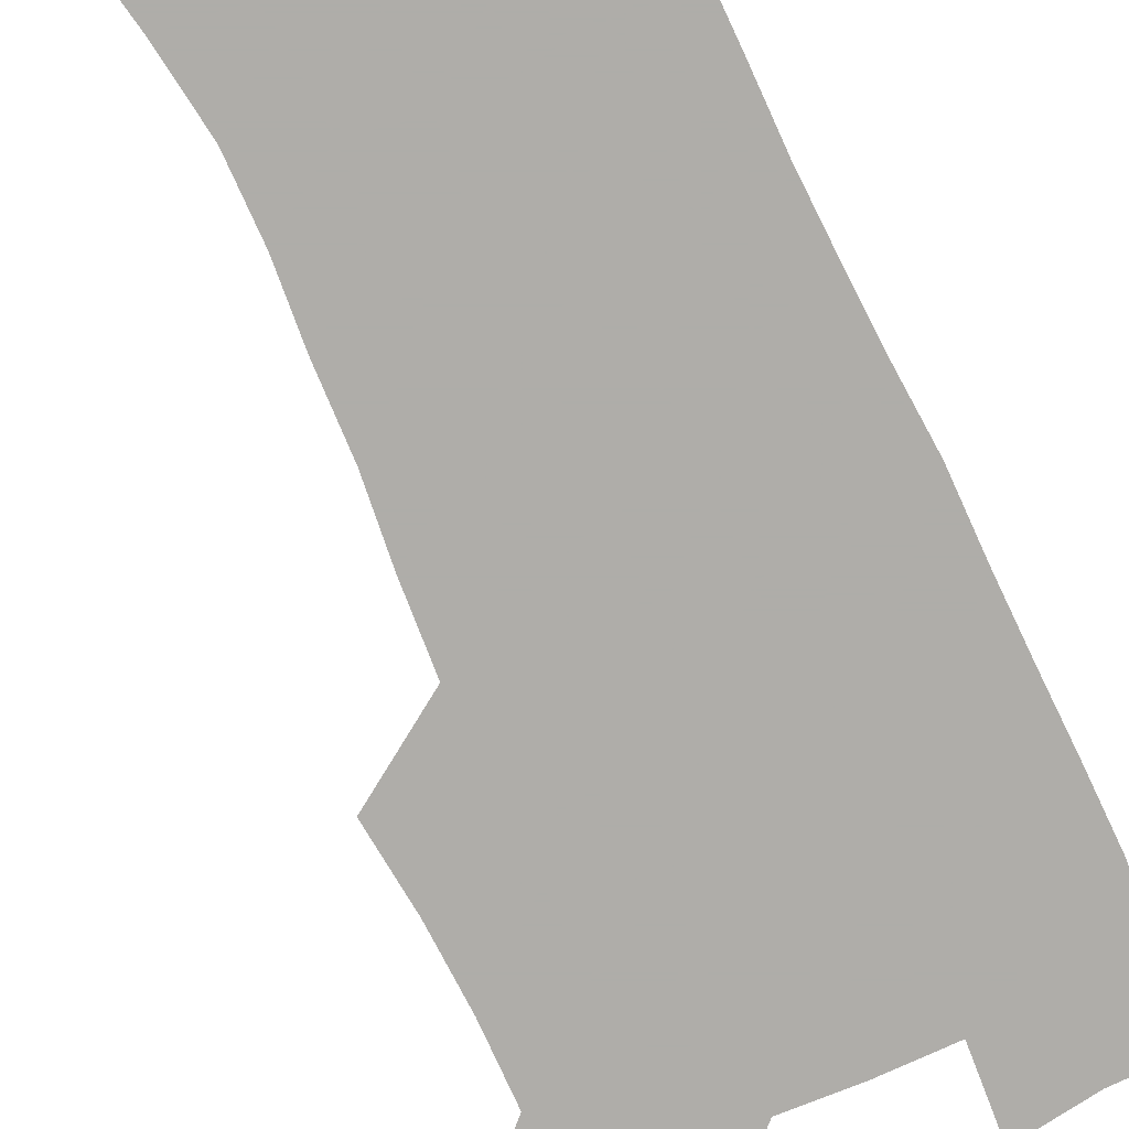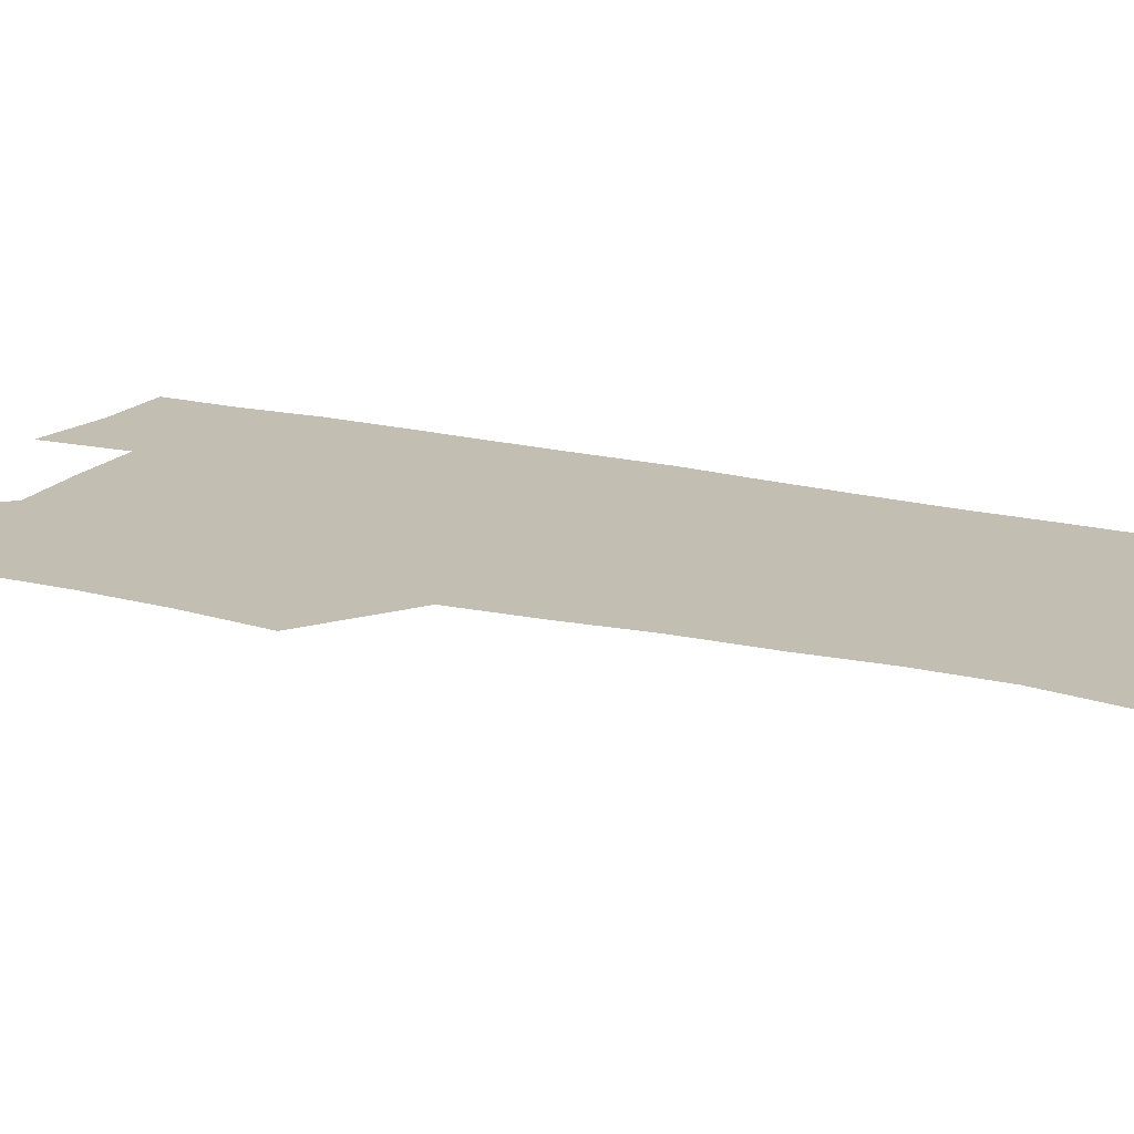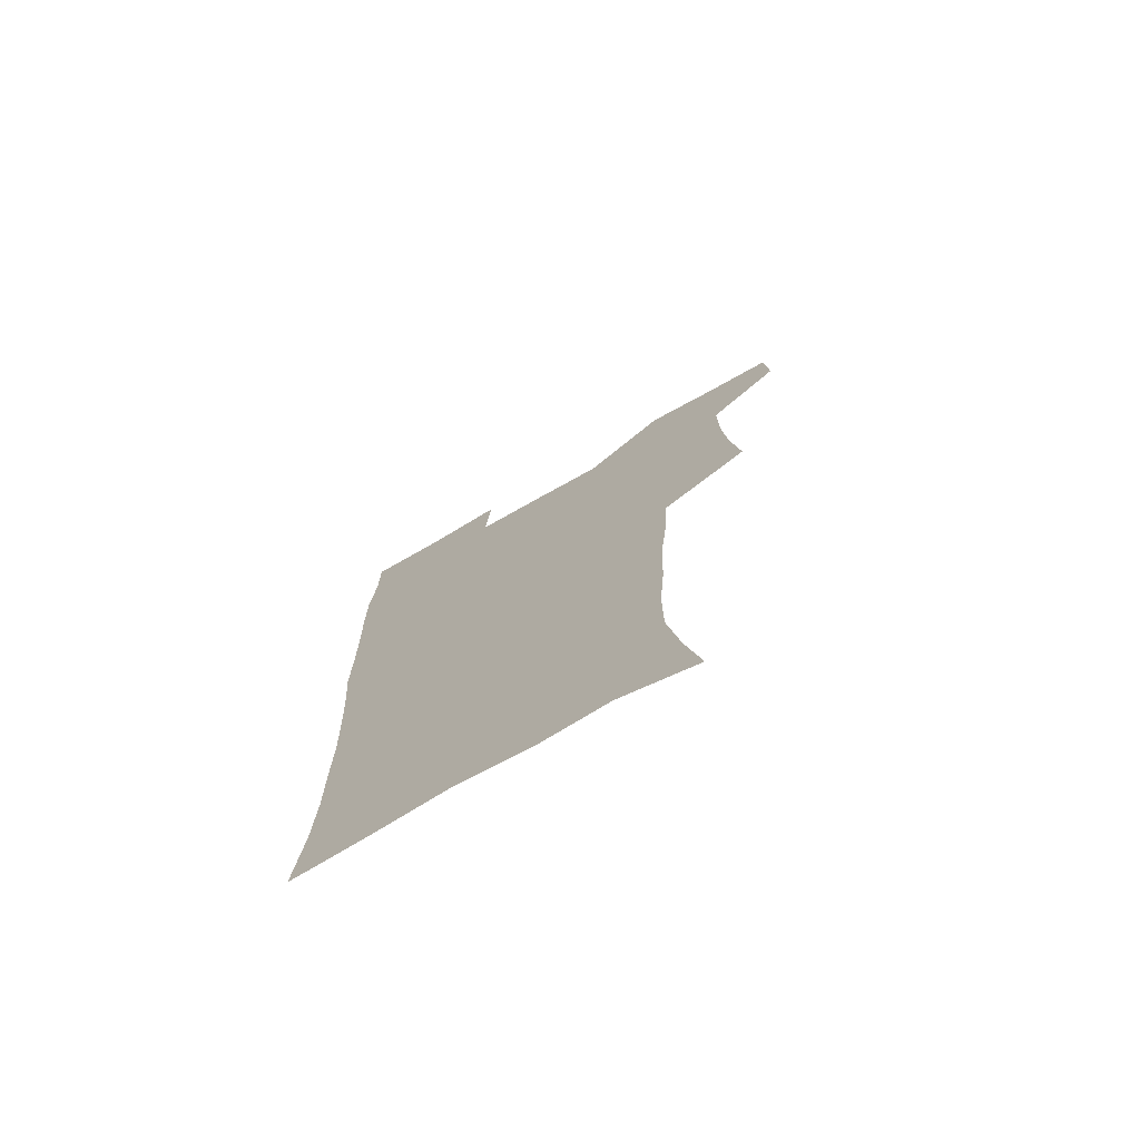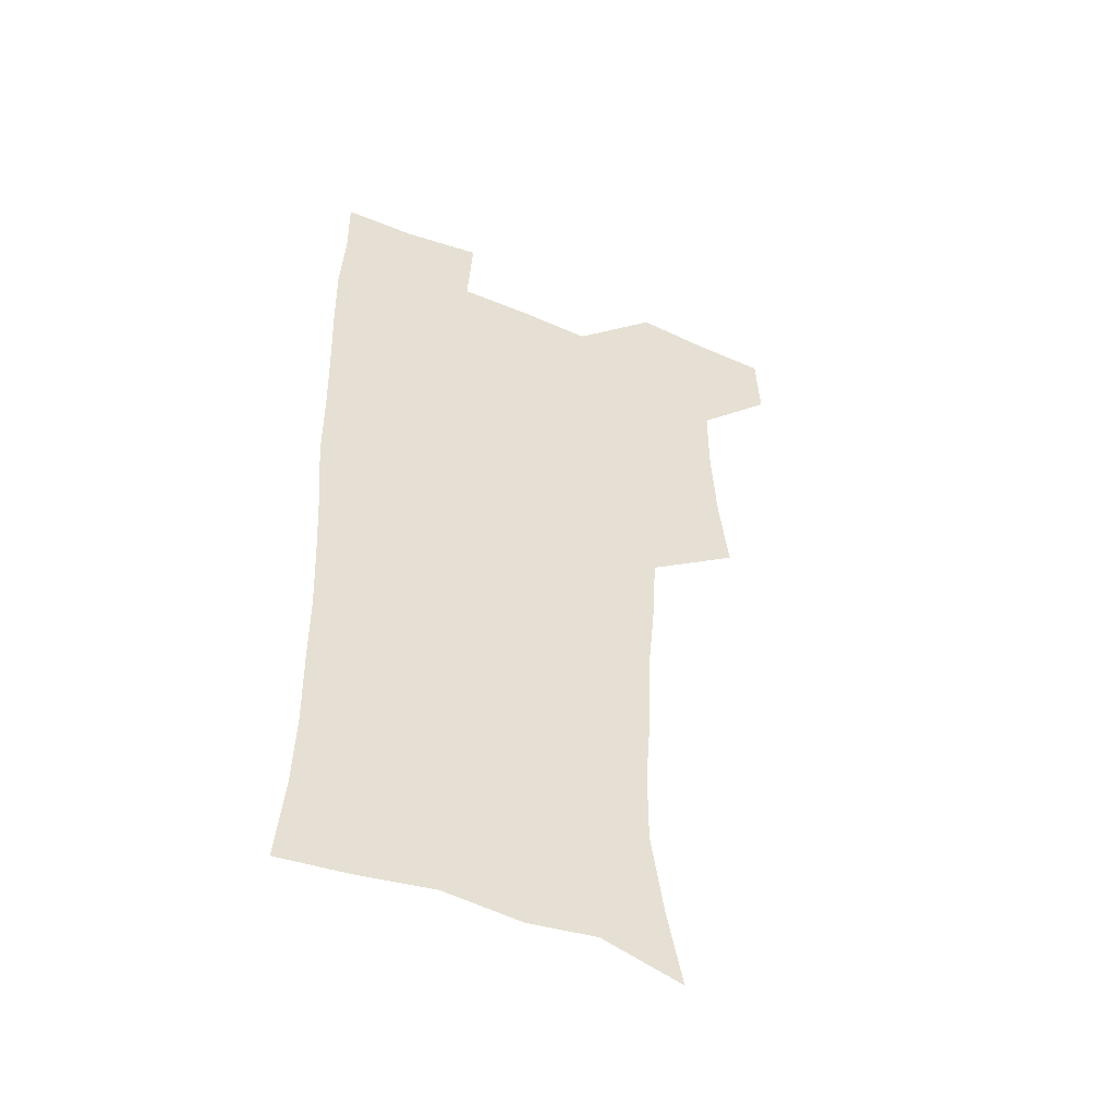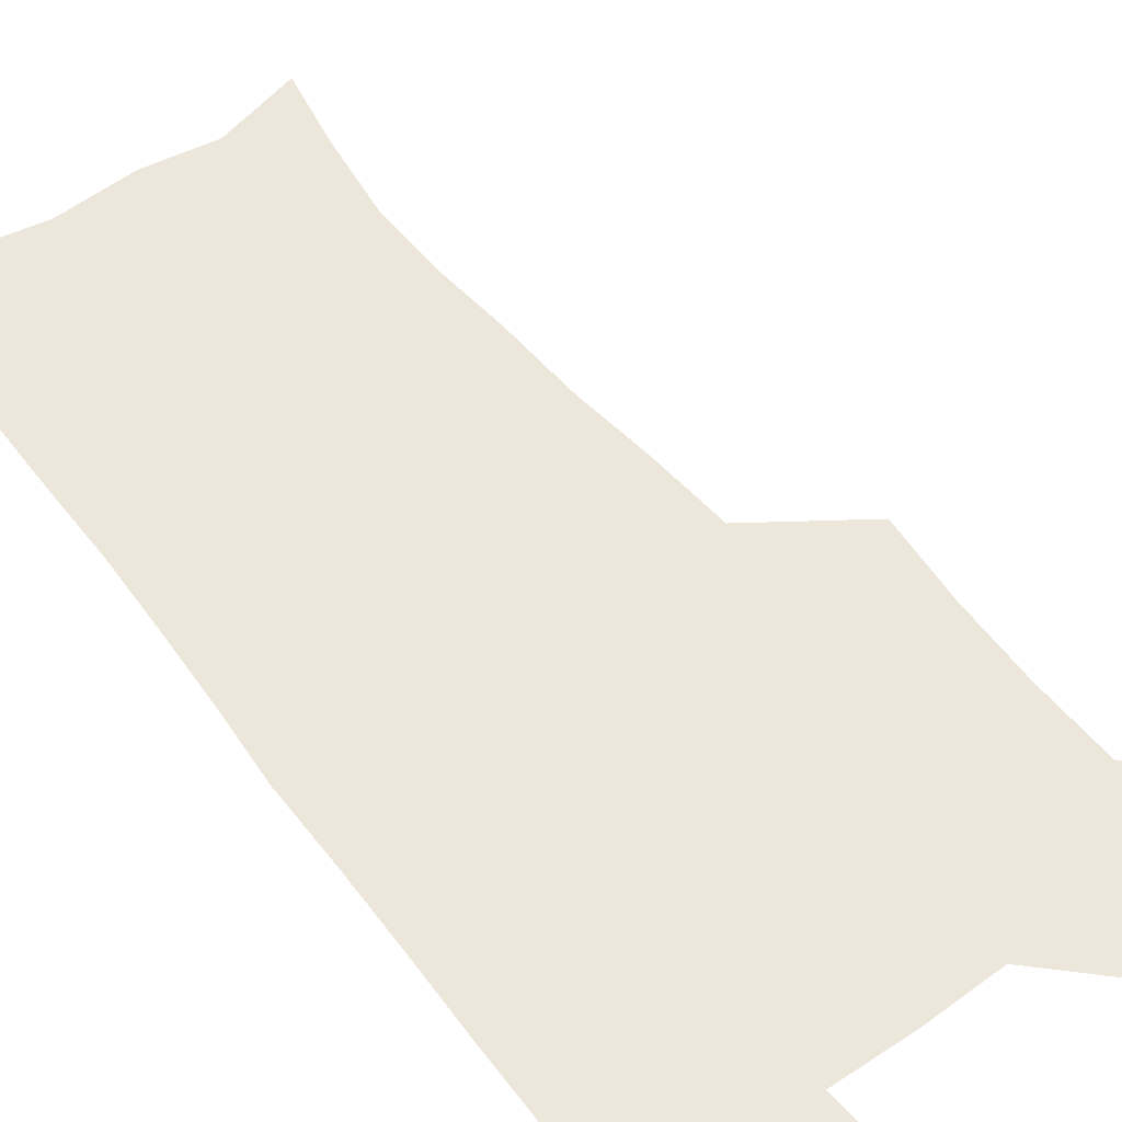
<metadata>
{"format":"obj","ext":"obj","renderer":"f3d","projection":"perspective","resolution":1024,"background":"white","views":[{"elev":-77.2,"azim":24.3,"up":"+Z"},{"elev":17.4,"azim":-63.5,"up":"+Z"},{"elev":-75.7,"azim":-150.7,"up":"+Y"},{"elev":-50.5,"azim":155.4,"up":"+Y"},{"elev":50.7,"azim":143.6,"up":"+Z"}]}
</metadata>
<code>
v 479.5 539.8 0
v 480.6 569.1 0
v 504.9 412.5 0
v 508.7 446.2 0
v 510.4 478.2 0
v 510.3 509 0
v 513.1 538.9 0
v 510.3 570.1 0
v 538.5 168.3 0
v 544.6 198.7 0
v 549.5 231.9 0
v 549.5 262.7 0
v 547.3 291.8 0
v 546.4 324.5 0
v 543.4 355.1 0
v 541.5 387.5 0
v 542.8 420.6 0
v 543 451.1 0
v 543.6 481 0
v 545.7 510.4 0
v 543.1 539.8 0
v 539.1 572.8 0
v 570.2 178.1 0
v 576.3 212.2 0
v 577.9 243.3 0
v 577.3 272.6 0
v 575.4 300.8 0
v 575.4 333.4 0
v 574.9 364.6 0
v 574.4 395 0
v 573.7 424.3 0
v 574.4 454.2 0
v 574.1 482.6 0
v 574.2 510.9 0
v 573.3 539.2 0
v 597.8 174.6 0
v 603.4 217.8 0
v 604 248 0
v 603.4 276.5 0
v 603.4 307.9 0
v 603 337.7 0
v 602.7 367.6 0
v 602.5 396.8 0
v 602.6 426.3 0
v 602.8 455.1 0
v 603.1 483.5 0
v 602.8 511.3 0
v 602 540.4 0
v 628.8 177.4 0
v 629.3 216.5 0
v 629.5 247.5 0
v 629.4 278.7 0
v 629.6 307.1 0
v 629.5 338.4 0
v 629.7 367.6 0
v 630 396.7 0
v 630.4 425.7 0
v 630.7 454.7 0
v 631 483.2 0
v 631.2 511.5 0
v 631.4 540.1 0
v 629.4 574.6 0
v 658.7 172.9 0
v 655.7 213.5 0
v 656.3 242.5 0
v 655.4 275.3 0
v 655.7 305.5 0
v 656.3 335.3 0
v 656.9 365.1 0
v 657.6 394.6 0
v 658.6 423.9 0
v 659.3 453.2 0
v 659.7 482.4 0
v 659.5 511.4 0
v 660.4 539.3 0
v 661 569.6 0
v 687.2 170.2 0
v 684.2 205.2 0
v 683.4 236 0
v 684 265.9 0
v 684.1 297 0
v 685.4 327.2 0
v 687 357.4 0
v 689.3 387 0
v 689.5 418.5 0
v 690.2 449.2 0
v 691.2 479.4 0
v 691.8 509.5 0
v 690.1 539.8 0
v 690.5 568.9 0
f 6 7 1
f 1 7 2
f 7 8 2
f 16 17 3
f 3 17 4
f 17 18 4
f 4 18 5
f 18 19 5
f 5 19 6
f 19 20 6
f 6 20 7
f 20 21 7
f 7 21 8
f 21 22 8
f 9 23 10
f 23 24 10
f 10 24 11
f 24 25 11
f 11 25 12
f 25 26 12
f 12 26 13
f 26 27 13
f 13 27 14
f 27 28 14
f 14 28 15
f 28 29 15
f 15 29 16
f 29 30 16
f 16 30 17
f 30 31 17
f 17 31 18
f 31 32 18
f 18 32 19
f 32 33 19
f 19 33 20
f 33 34 20
f 20 34 21
f 34 35 21
f 21 35 22
f 23 36 24
f 36 37 24
f 24 37 25
f 37 38 25
f 25 38 26
f 38 39 26
f 26 39 27
f 39 40 27
f 27 40 28
f 40 41 28
f 28 41 29
f 41 42 29
f 29 42 30
f 42 43 30
f 30 43 31
f 43 44 31
f 31 44 32
f 44 45 32
f 32 45 33
f 45 46 33
f 33 46 34
f 46 47 34
f 34 47 35
f 47 48 35
f 36 49 37
f 49 50 37
f 37 50 38
f 50 51 38
f 38 51 39
f 51 52 39
f 39 52 40
f 52 53 40
f 40 53 41
f 53 54 41
f 41 54 42
f 54 55 42
f 42 55 43
f 55 56 43
f 43 56 44
f 56 57 44
f 44 57 45
f 57 58 45
f 45 58 46
f 58 59 46
f 46 59 47
f 59 60 47
f 47 60 48
f 60 61 48
f 49 63 50
f 63 64 50
f 50 64 51
f 64 65 51
f 51 65 52
f 65 66 52
f 52 66 53
f 66 67 53
f 53 67 54
f 67 68 54
f 54 68 55
f 68 69 55
f 55 69 56
f 69 70 56
f 56 70 57
f 70 71 57
f 57 71 58
f 71 72 58
f 58 72 59
f 72 73 59
f 59 73 60
f 73 74 60
f 60 74 61
f 74 75 61
f 61 75 62
f 75 76 62
f 63 77 64
f 77 78 64
f 64 78 65
f 78 79 65
f 65 79 66
f 79 80 66
f 66 80 67
f 80 81 67
f 67 81 68
f 81 82 68
f 68 82 69
f 82 83 69
f 69 83 70
f 83 84 70
f 70 84 71
f 84 85 71
f 71 85 72
f 85 86 72
f 72 86 73
f 86 87 73
f 73 87 74
f 87 88 74
f 74 88 75
f 88 89 75
f 75 89 76
f 89 90 76

</code>
